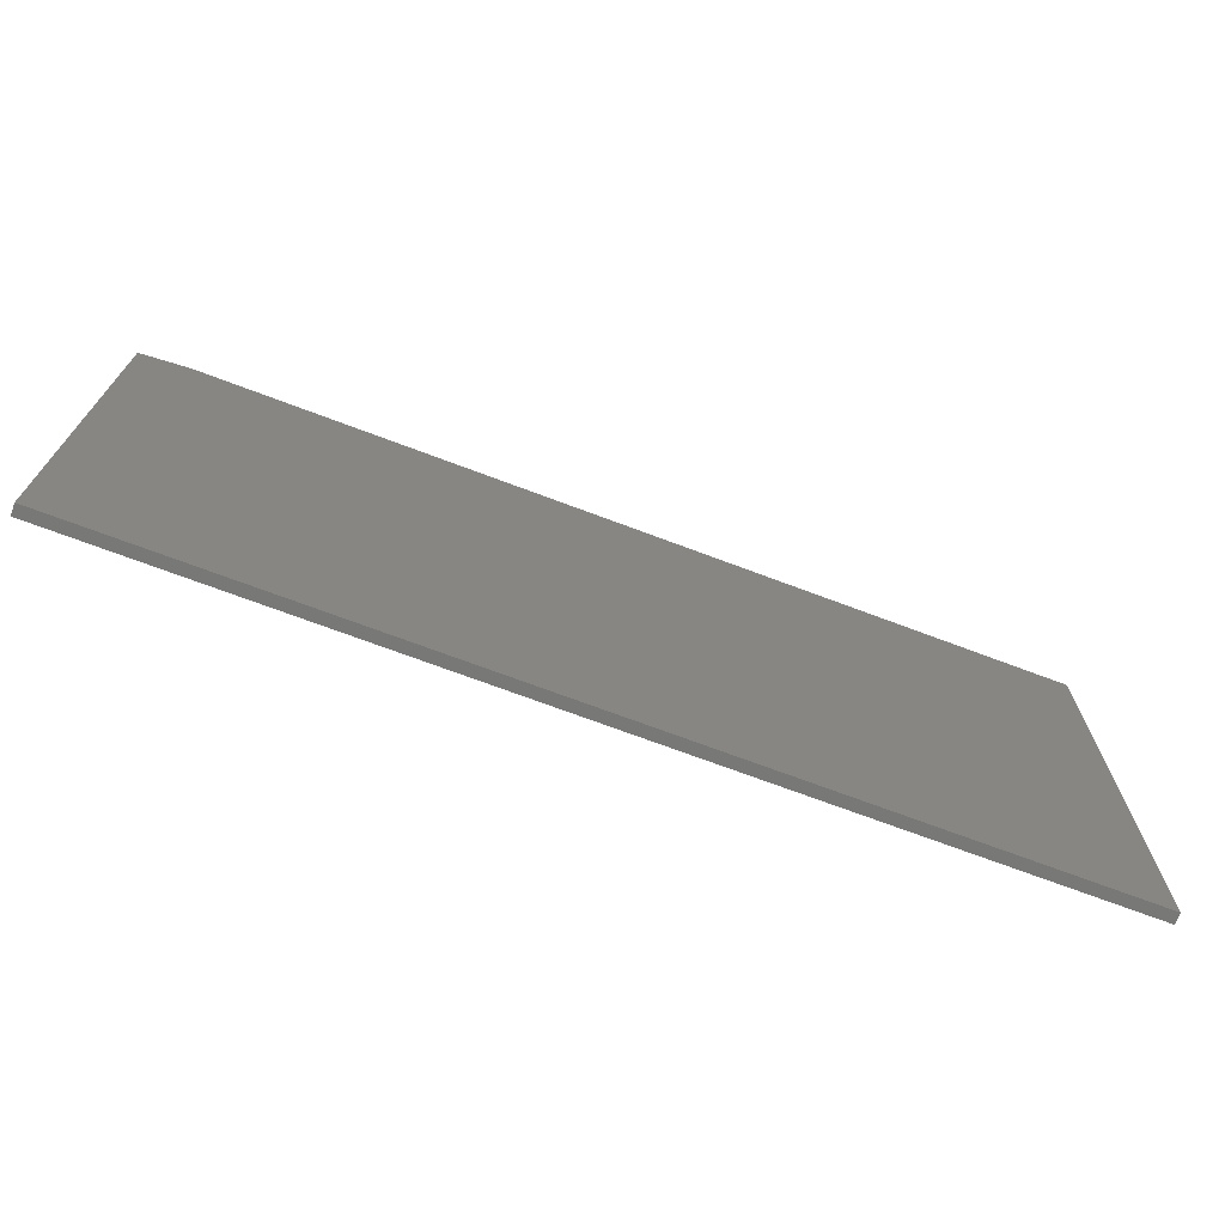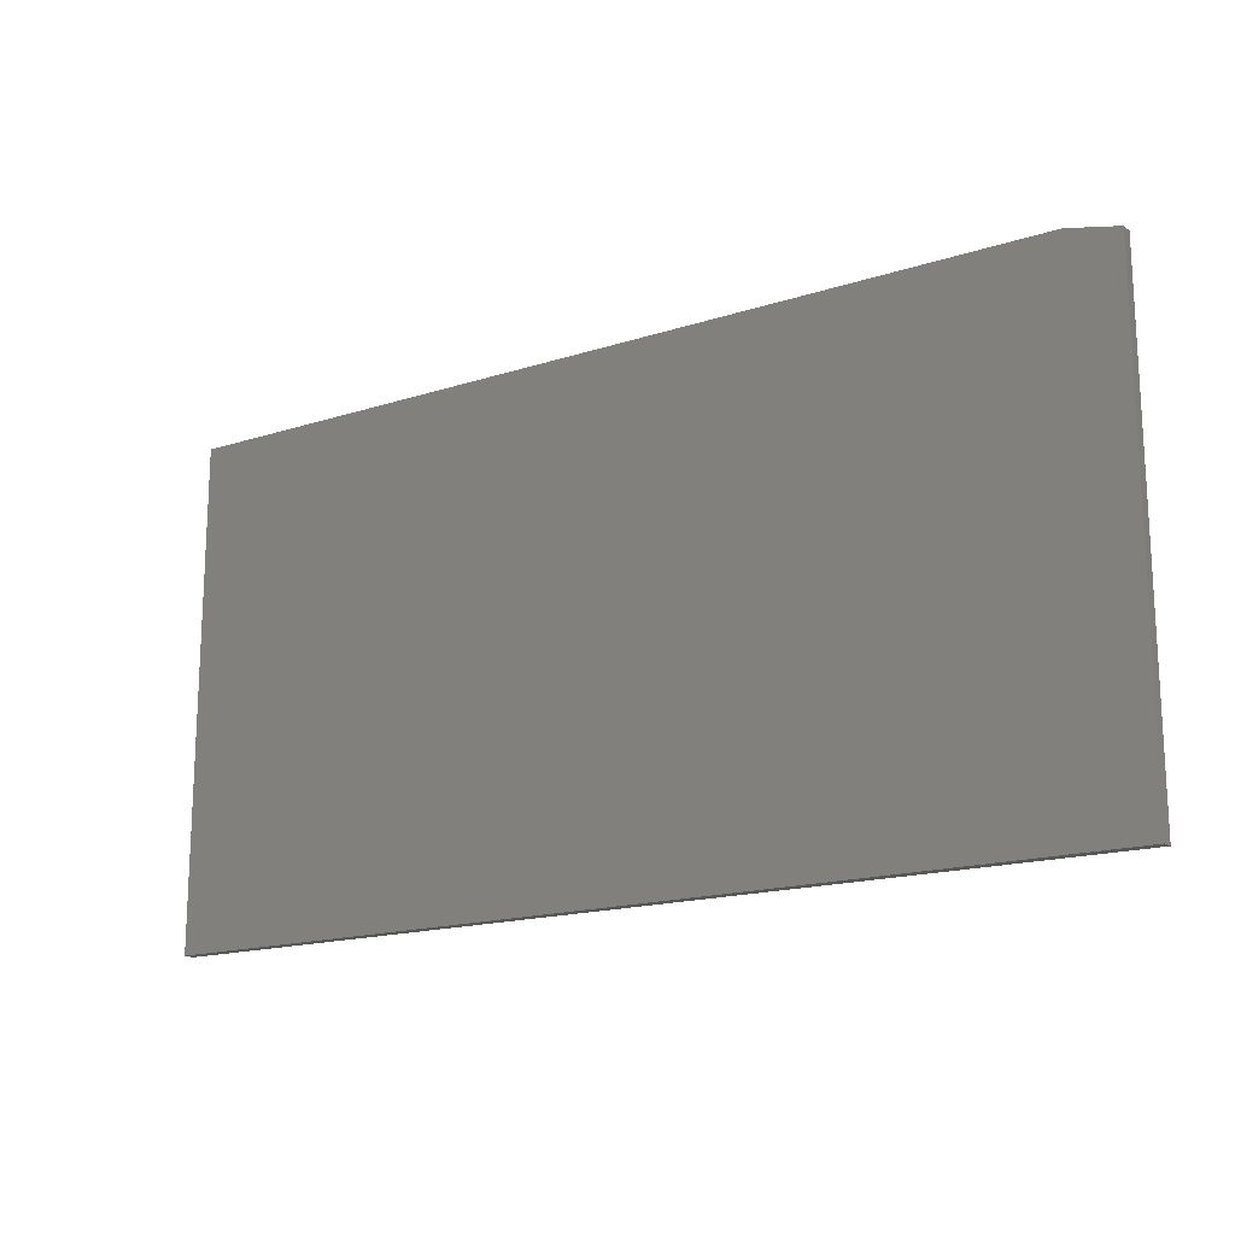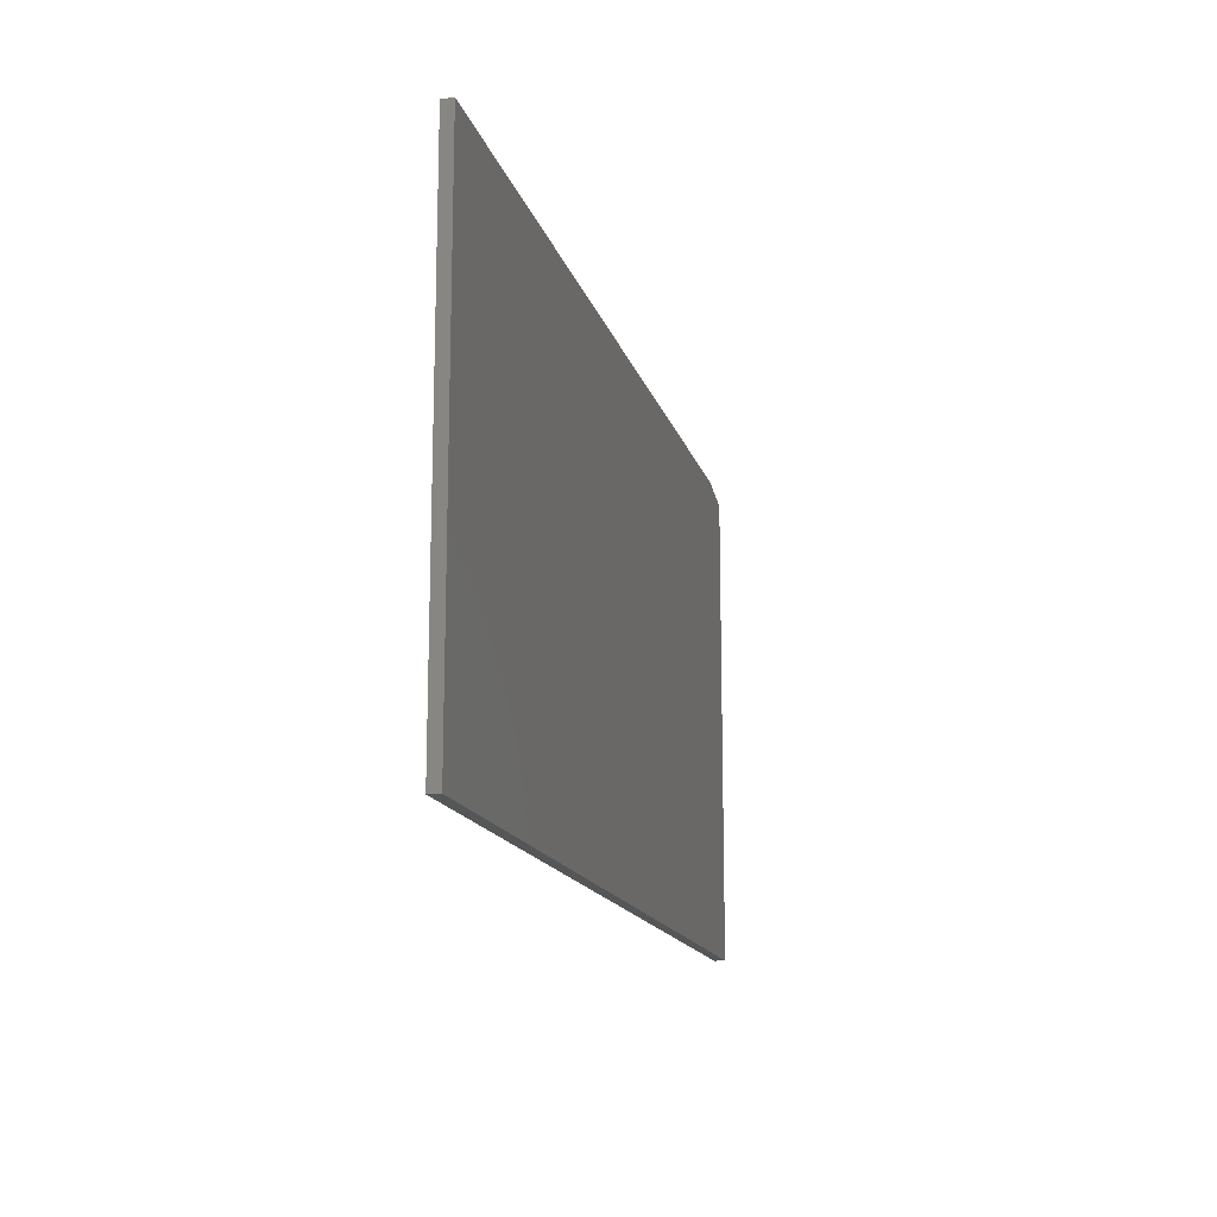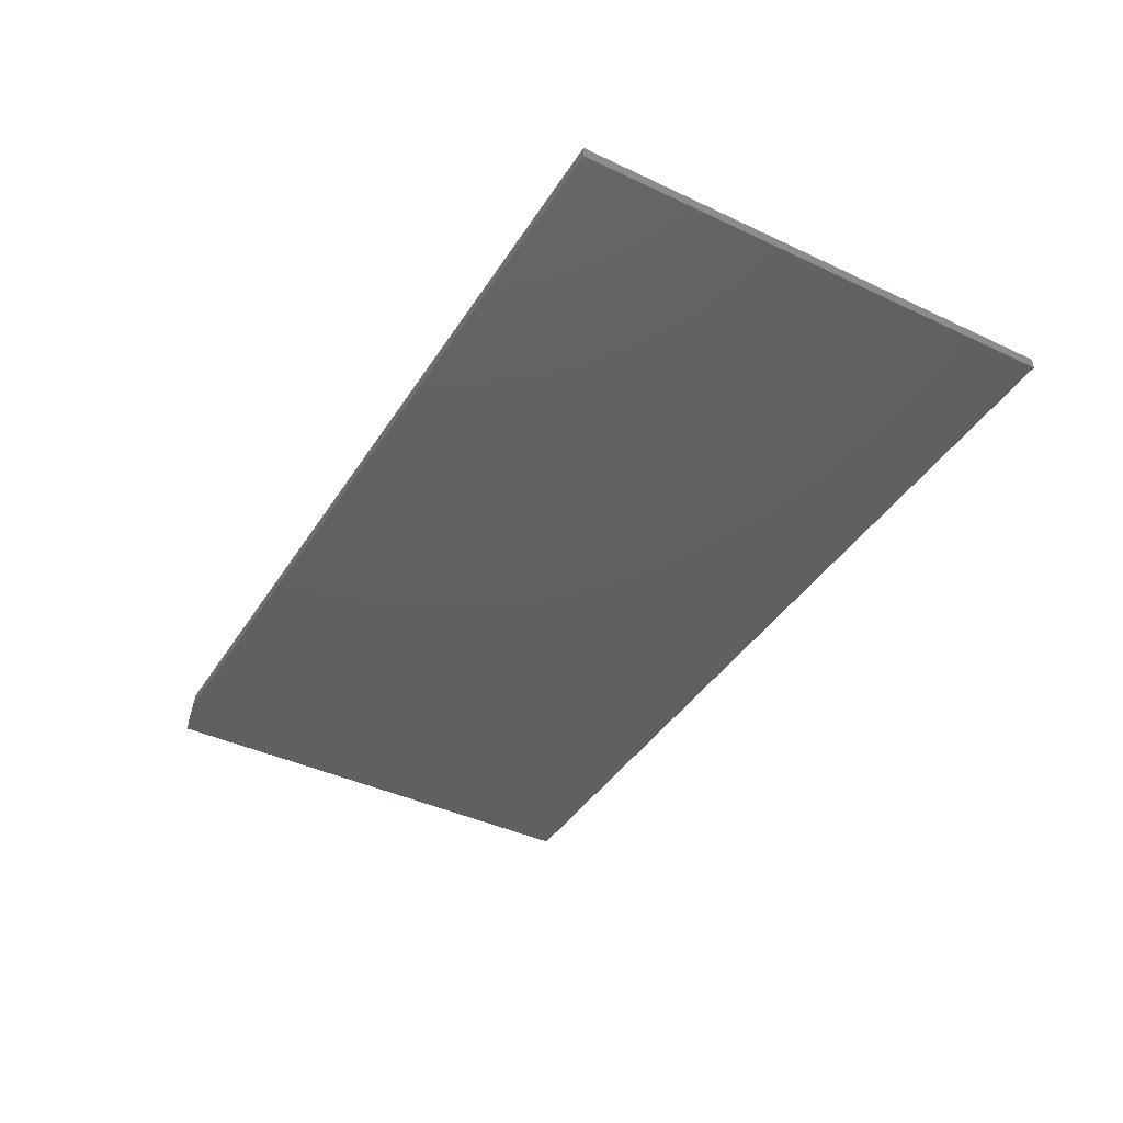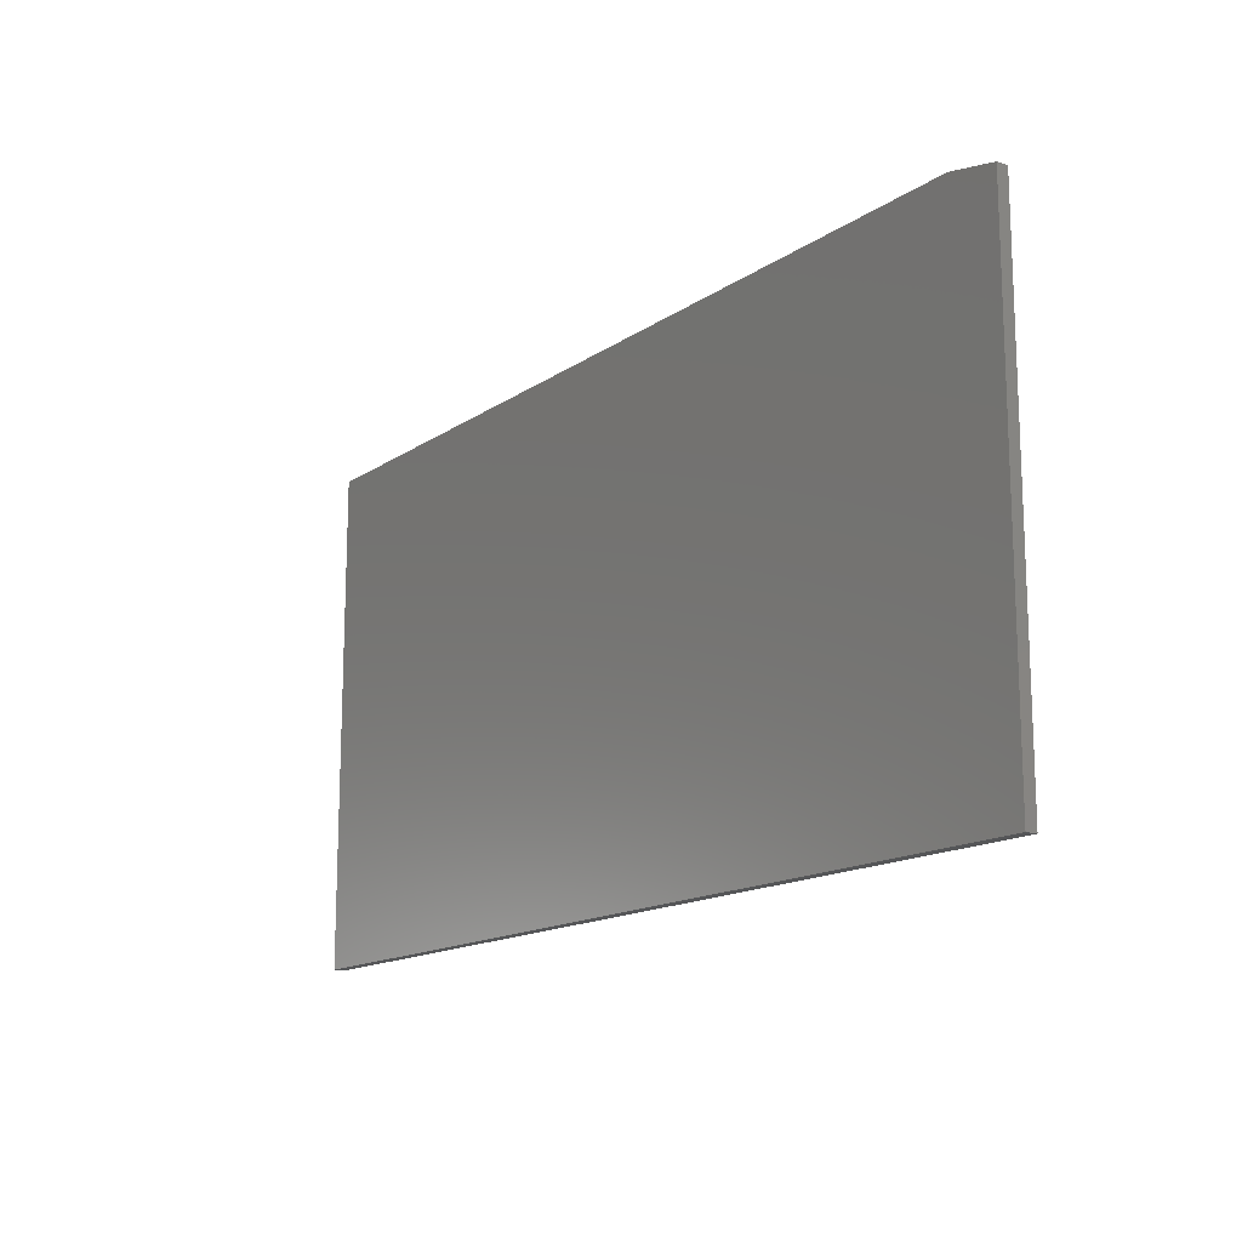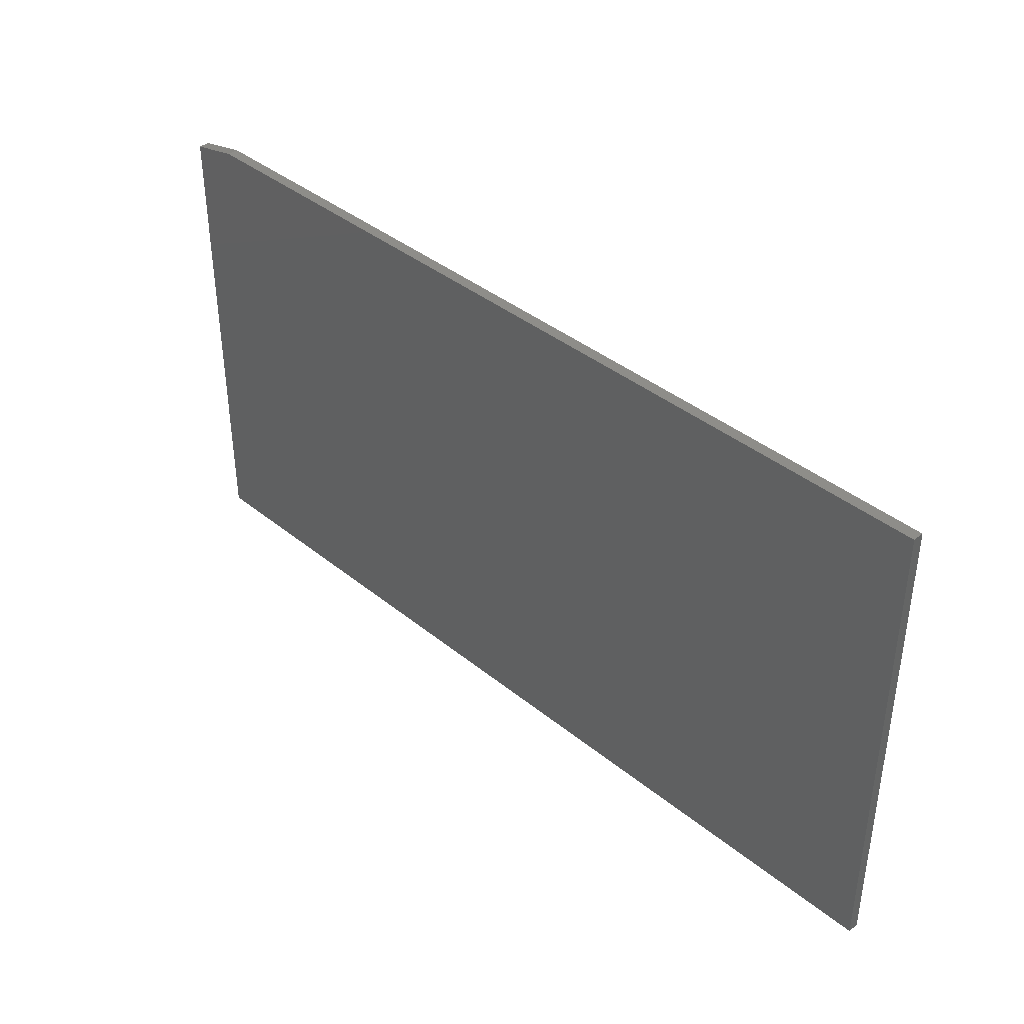
<metadata>
{"format":"stl","ext":"stl","renderer":"f3d","projection":"perspective","resolution":1024,"background":"white","views":[{"elev":-70.8,"azim":159.3,"up":"+Y"},{"elev":-16.8,"azim":33.2,"up":"+Y"},{"elev":-15.1,"azim":-76.1,"up":"+Y"},{"elev":-41.3,"azim":-119.8,"up":"+Z"},{"elev":-14.9,"azim":54.6,"up":"+Y"},{"elev":39.3,"azim":-134.7,"up":"+Y"}]}
</metadata>
<code>
# stl→obj: 10 verts, 16 faces
v -0.75 -0.3438 0.01562
v 0.5625 -0.3438 0.01562
v -0.75 0.347 0.01562
v 0.5625 0.3314 0.01562
v 0.4922 0.347 0.01562
v 0.4922 0.347 0
v 0.5625 0.3314 0
v -0.75 0.347 0
v 0.5625 -0.3438 0
v -0.75 -0.3438 0
f 1 2 3
f 3 2 4
f 3 4 5
f 6 7 8
f 8 7 9
f 8 9 10
f 5 6 3
f 3 6 8
f 2 9 4
f 4 9 7
f 5 4 6
f 6 4 7
f 3 8 1
f 1 8 10
f 1 10 2
f 2 10 9

</code>
